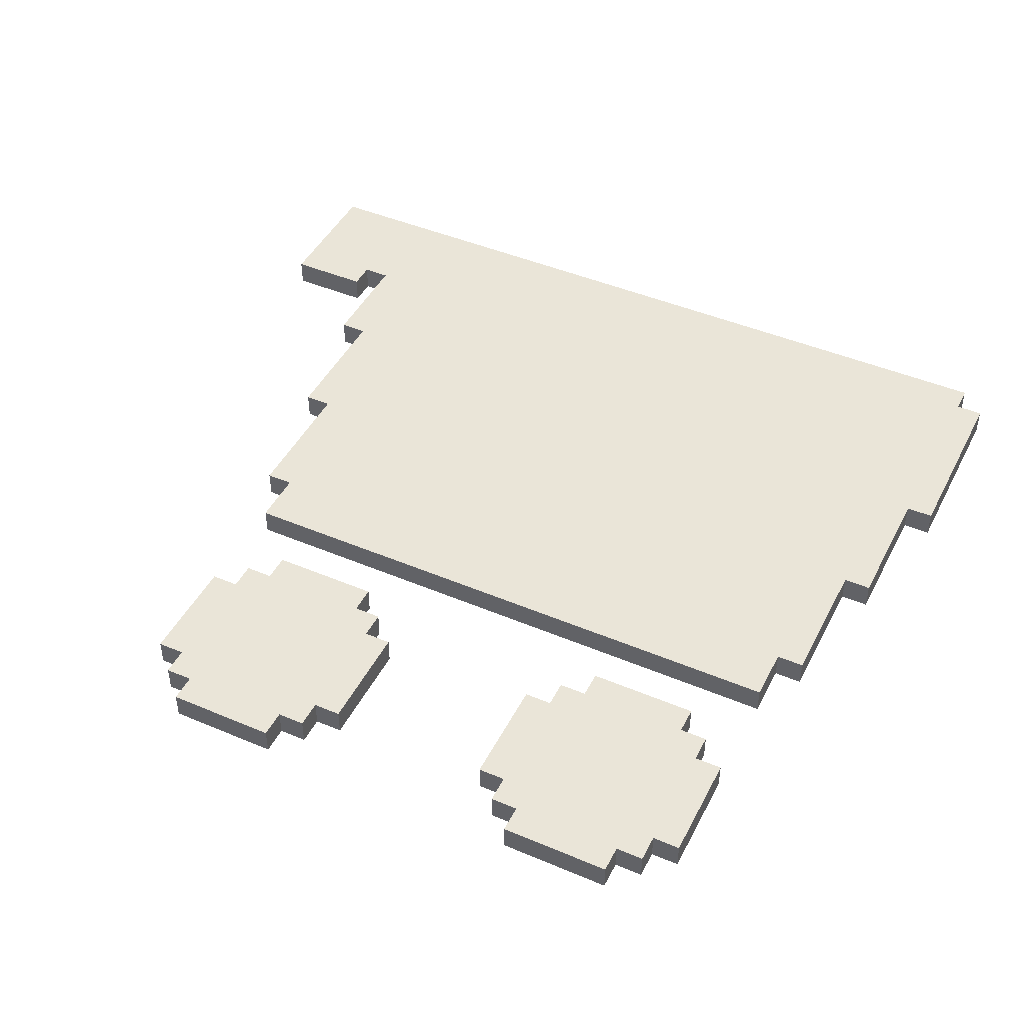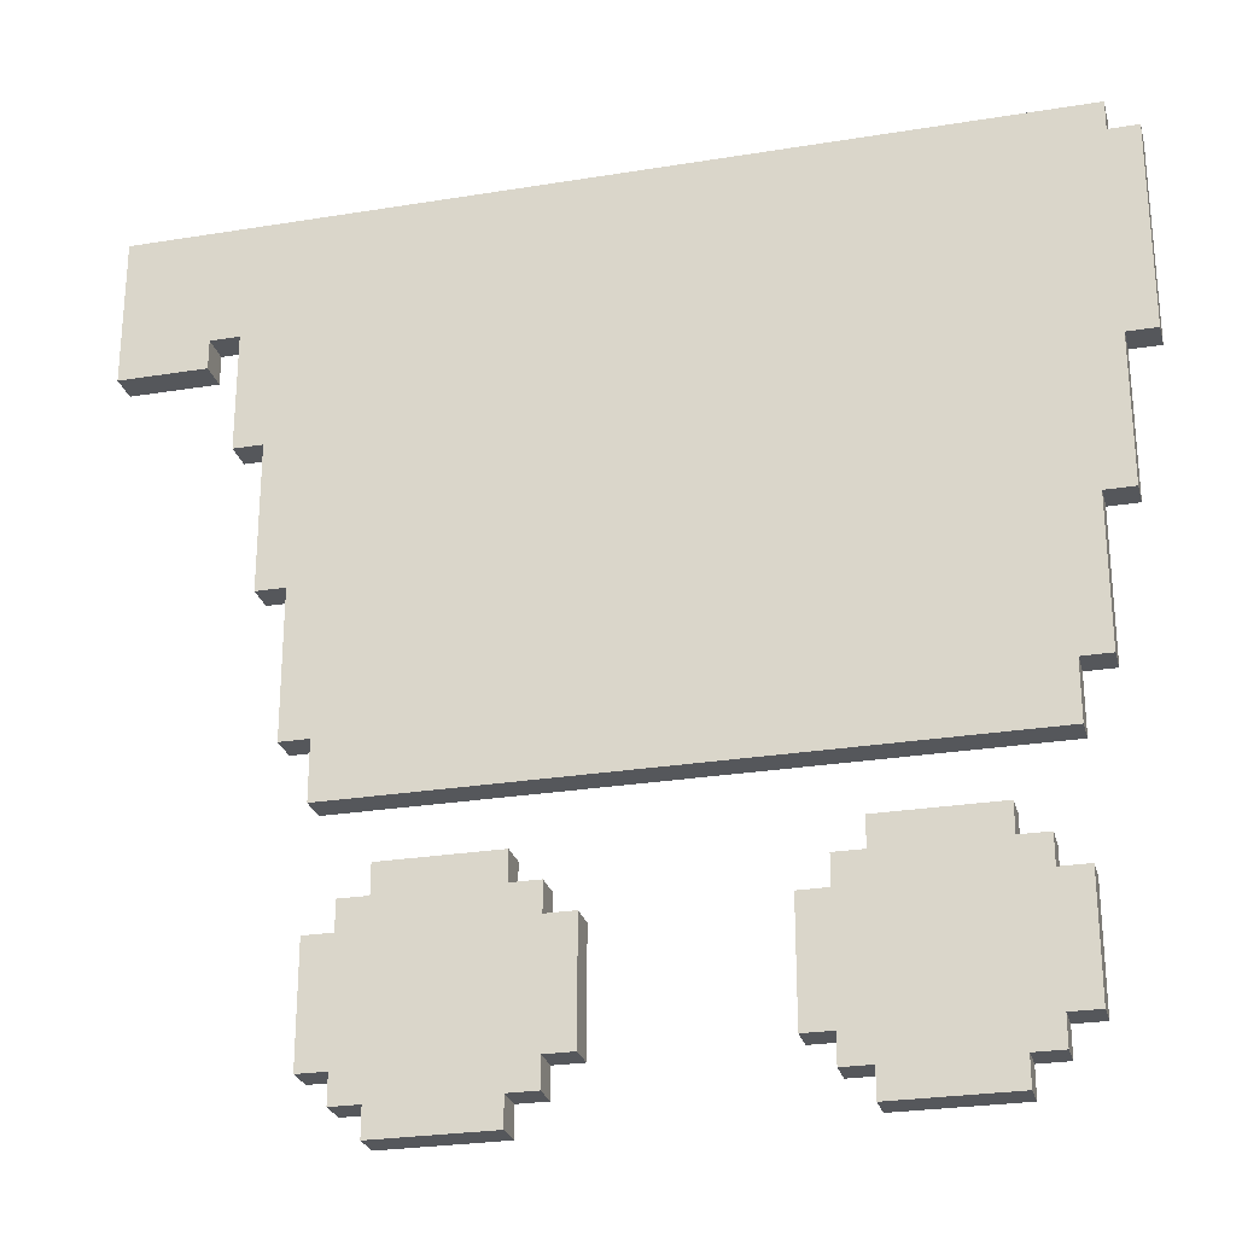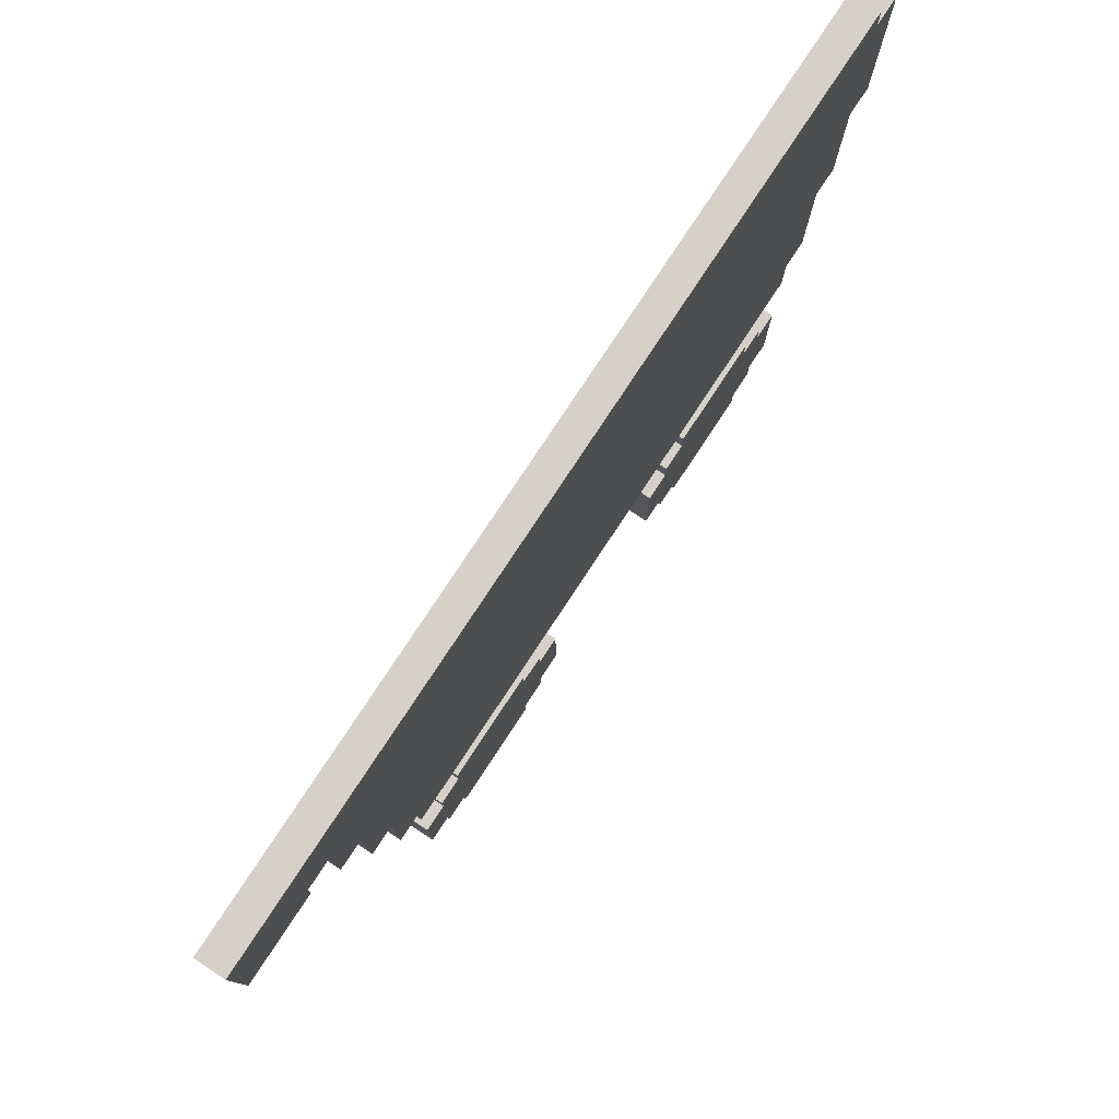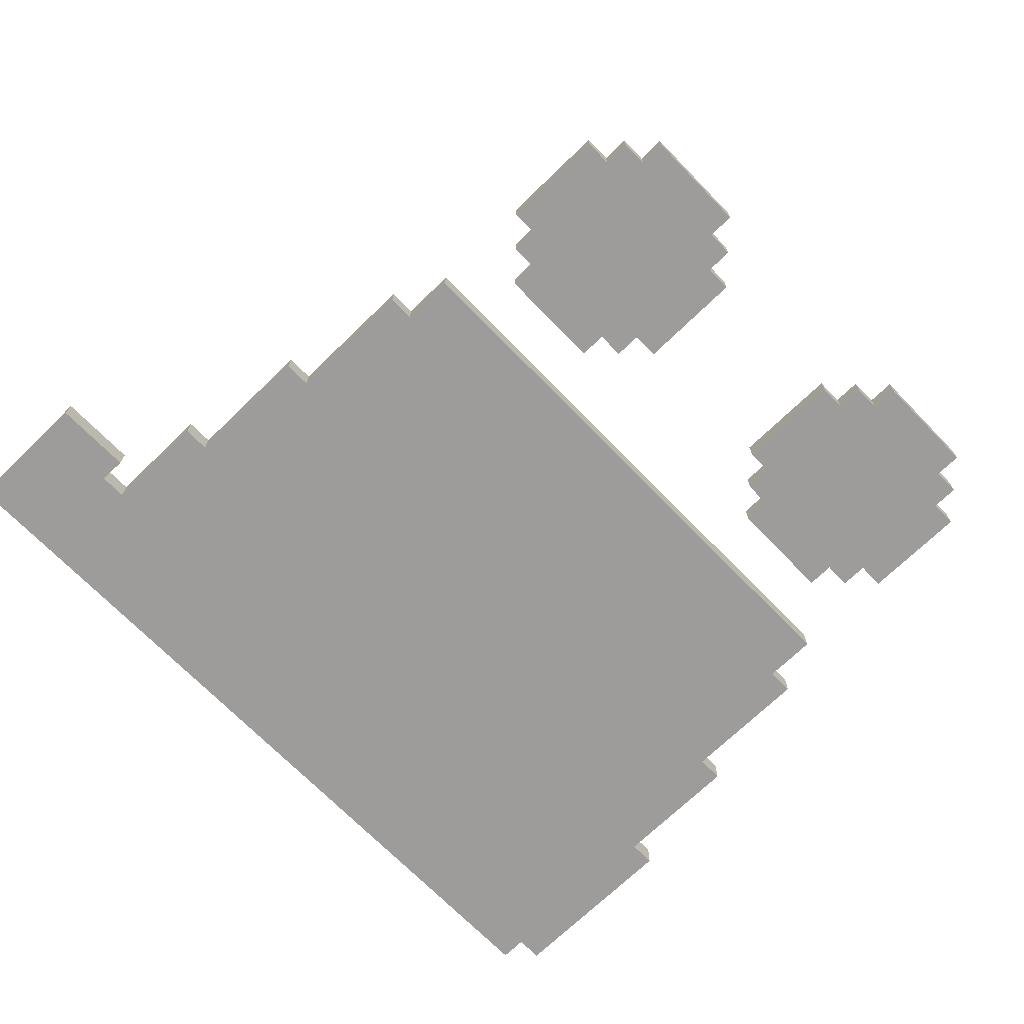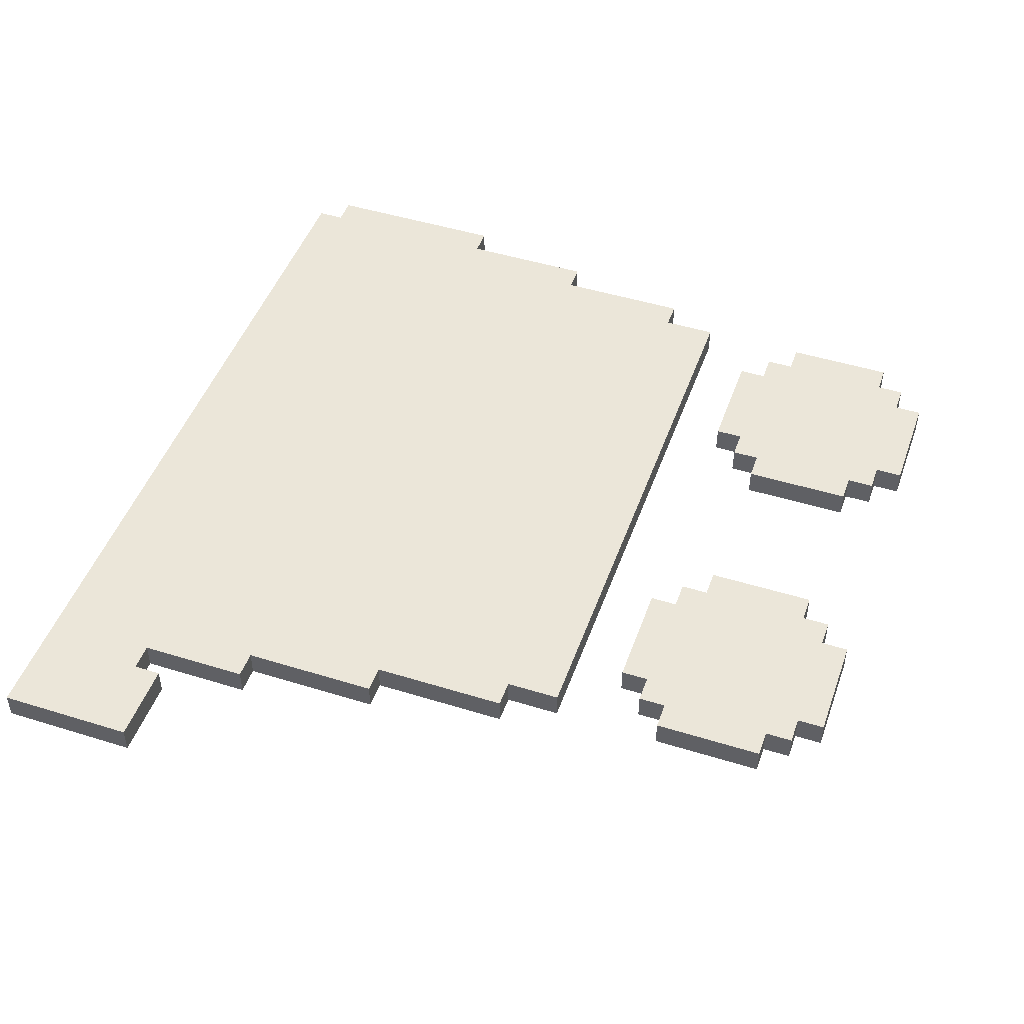
<metadata>
{"format":"obj","ext":"obj","renderer":"f3d","projection":"perspective","resolution":1024,"background":"white","views":[{"elev":45.5,"azim":26.0,"up":"+Z"},{"elev":-26.4,"azim":14.4,"up":"+Y"},{"elev":79.3,"azim":-56.5,"up":"+Y"},{"elev":-70.2,"azim":-45.8,"up":"+Z"},{"elev":47.5,"azim":-70.7,"up":"+Z"}]}
</metadata>
<code>
g icone shop
v -16 25 0.5
v -16 25 -0.5
v -16 30 0.5
v -16 30 -0.5
v -12 22 0.5
v -12 22 -0.5
v -12 26 0.5
v -12 26 -0.5
v -11 17 0.5
v -11 17 -0.5
v -11 22 0.5
v -11 22 -0.5
v -10 12 0.5
v -10 12 -0.5
v -10 17 0.5
v -10 17 -0.5
v -9 2 0.5
v -9 2 -0.5
v -9 6 0.5
v -9 6 -0.5
v -9 10 0.5
v -9 10 -0.5
v -9 12 0.5
v -9 12 -0.5
v -8 1 0.5
v -8 1 -0.5
v -8 2 0.5
v -8 2 -0.5
v -8 6 0.5
v -8 6 -0.5
v -8 7 0.5
v -8 7 -0.5
v -7 0 0.5
v -7 0 -0.5
v -7 1 0.5
v -7 1 -0.5
v -7 7 0.5
v -7 7 -0.5
v -7 8 0.5
v -7 8 -0.5
v 5 2 0.5
v 5 2 -0.5
v 5 6 0.5
v 5 6 -0.5
v 6 1 0.5
v 6 1 -0.5
v 6 2 0.5
v 6 2 -0.5
v 6 6 0.5
v 6 6 -0.5
v 6 7 0.5
v 6 7 -0.5
v 7 0 0.5
v 7 0 -0.5
v 7 1 0.5
v 7 1 -0.5
v 7 7 0.5
v 7 7 -0.5
v 7 8 0.5
v 7 8 -0.5
v -13 25 0.5
v -13 25 -0.5
v -13 26 0.5
v -13 26 -0.5
v -3 0 0.5
v -3 0 -0.5
v -3 1 0.5
v -3 1 -0.5
v -3 7 0.5
v -3 7 -0.5
v -3 8 0.5
v -3 8 -0.5
v -2 1 0.5
v -2 1 -0.5
v -2 2 0.5
v -2 2 -0.5
v -2 6 0.5
v -2 6 -0.5
v -2 7 0.5
v -2 7 -0.5
v -1 2 0.5
v -1 2 -0.5
v -1 6 0.5
v -1 6 -0.5
v 11 0 0.5
v 11 0 -0.5
v 11 1 0.5
v 11 1 -0.5
v 11 7 0.5
v 11 7 -0.5
v 11 8 0.5
v 11 8 -0.5
v 12 1 0.5
v 12 1 -0.5
v 12 2 0.5
v 12 2 -0.5
v 12 6 0.5
v 12 6 -0.5
v 12 7 0.5
v 12 7 -0.5
v 13 2 0.5
v 13 2 -0.5
v 13 6 0.5
v 13 6 -0.5
v 13 10 0.5
v 13 10 -0.5
v 13 12 0.5
v 13 12 -0.5
v 14 12 0.5
v 14 12 -0.5
v 14 17 0.5
v 14 17 -0.5
v 15 17 0.5
v 15 17 -0.5
v 15 22 0.5
v 15 22 -0.5
v 15 29 0.5
v 15 29 -0.5
v 15 30 0.5
v 15 30 -0.5
v 16 22 0.5
v 16 22 -0.5
v 16 29 0.5
v 16 29 -0.5
v -16 25 0.5
v -16 30 0.5
v -15 26 0.5
v -15 29 0.5
v -14 26 0.5
v -14 27 0.5
v -13 25 0.5
v -13 26 0.5
v -12 22 0.5
v -12 26 0.5
v -11 17 0.5
v -11 22 0.5
v -11 23 0.5
v -11 27 0.5
v -10 12 0.5
v -10 17 0.5
v -10 18 0.5
v -10 23 0.5
v -9 2 0.5
v -9 6 0.5
v -9 10 0.5
v -9 12 0.5
v -9 13 0.5
v -9 18 0.5
v -8 1 0.5
v -8 2 0.5
v -8 6 0.5
v -8 7 0.5
v -8 11 0.5
v -8 13 0.5
v -7 0 0.5
v -7 1 0.5
v -7 2 0.5
v -7 6 0.5
v -7 7 0.5
v -7 8 0.5
v -6 3 0.5
v -6 5 0.5
v -4 3 0.5
v -4 5 0.5
v -3 0 0.5
v -3 1 0.5
v -3 2 0.5
v -3 6 0.5
v -3 7 0.5
v -3 8 0.5
v -2 1 0.5
v -2 2 0.5
v -2 6 0.5
v -2 7 0.5
v -1 2 0.5
v -1 6 0.5
v 5 2 0.5
v 5 6 0.5
v 6 1 0.5
v 6 2 0.5
v 6 6 0.5
v 6 7 0.5
v 7 0 0.5
v 7 1 0.5
v 7 2 0.5
v 7 6 0.5
v 7 7 0.5
v 7 8 0.5
v 8 3 0.5
v 8 5 0.5
v 10 3 0.5
v 10 5 0.5
v 11 0 0.5
v 11 1 0.5
v 11 2 0.5
v 11 6 0.5
v 11 7 0.5
v 11 8 0.5
v 12 1 0.5
v 12 2 0.5
v 12 6 0.5
v 12 7 0.5
v 12 11 0.5
v 12 13 0.5
v 13 2 0.5
v 13 6 0.5
v 13 10 0.5
v 13 12 0.5
v 13 13 0.5
v 13 18 0.5
v 14 12 0.5
v 14 17 0.5
v 14 18 0.5
v 14 23 0.5
v 14 28 0.5
v 14 29 0.5
v 15 17 0.5
v 15 22 0.5
v 15 23 0.5
v 15 28 0.5
v 15 29 0.5
v 15 30 0.5
v 16 22 0.5
v 16 29 0.5
v -16 25 -0.5
v -16 30 -0.5
v -15 26 -0.5
v -15 29 -0.5
v -14 26 -0.5
v -14 27 -0.5
v -13 25 -0.5
v -13 26 -0.5
v -12 22 -0.5
v -12 26 -0.5
v -11 17 -0.5
v -11 22 -0.5
v -11 23 -0.5
v -11 27 -0.5
v -10 12 -0.5
v -10 17 -0.5
v -10 18 -0.5
v -10 23 -0.5
v -9 2 -0.5
v -9 6 -0.5
v -9 10 -0.5
v -9 12 -0.5
v -9 13 -0.5
v -9 18 -0.5
v -8 1 -0.5
v -8 2 -0.5
v -8 6 -0.5
v -8 7 -0.5
v -8 11 -0.5
v -8 13 -0.5
v -7 0 -0.5
v -7 1 -0.5
v -7 2 -0.5
v -7 6 -0.5
v -7 7 -0.5
v -7 8 -0.5
v -6 3 -0.5
v -6 5 -0.5
v -4 3 -0.5
v -4 5 -0.5
v -3 0 -0.5
v -3 1 -0.5
v -3 2 -0.5
v -3 6 -0.5
v -3 7 -0.5
v -3 8 -0.5
v -2 1 -0.5
v -2 2 -0.5
v -2 6 -0.5
v -2 7 -0.5
v -1 2 -0.5
v -1 6 -0.5
v 5 2 -0.5
v 5 6 -0.5
v 6 1 -0.5
v 6 2 -0.5
v 6 6 -0.5
v 6 7 -0.5
v 7 0 -0.5
v 7 1 -0.5
v 7 2 -0.5
v 7 6 -0.5
v 7 7 -0.5
v 7 8 -0.5
v 8 3 -0.5
v 8 5 -0.5
v 10 3 -0.5
v 10 5 -0.5
v 11 0 -0.5
v 11 1 -0.5
v 11 2 -0.5
v 11 6 -0.5
v 11 7 -0.5
v 11 8 -0.5
v 12 1 -0.5
v 12 2 -0.5
v 12 6 -0.5
v 12 7 -0.5
v 12 11 -0.5
v 12 13 -0.5
v 13 2 -0.5
v 13 6 -0.5
v 13 10 -0.5
v 13 12 -0.5
v 13 13 -0.5
v 13 18 -0.5
v 14 12 -0.5
v 14 17 -0.5
v 14 18 -0.5
v 14 23 -0.5
v 14 28 -0.5
v 14 29 -0.5
v 15 17 -0.5
v 15 22 -0.5
v 15 23 -0.5
v 15 28 -0.5
v 15 29 -0.5
v 15 30 -0.5
v 16 22 -0.5
v 16 29 -0.5
v -7 0 0.5
v -3 0 0.5
v 7 0 0.5
v 11 0 0.5
v -7 0 -0.5
v -3 0 -0.5
v 7 0 -0.5
v 11 0 -0.5
v -8 1 0.5
v -7 1 0.5
v -3 1 0.5
v -2 1 0.5
v 6 1 0.5
v 7 1 0.5
v 11 1 0.5
v 12 1 0.5
v -8 1 -0.5
v -7 1 -0.5
v -3 1 -0.5
v -2 1 -0.5
v 6 1 -0.5
v 7 1 -0.5
v 11 1 -0.5
v 12 1 -0.5
v -9 2 0.5
v -8 2 0.5
v -2 2 0.5
v -1 2 0.5
v 5 2 0.5
v 6 2 0.5
v 12 2 0.5
v 13 2 0.5
v -9 2 -0.5
v -8 2 -0.5
v -2 2 -0.5
v -1 2 -0.5
v 5 2 -0.5
v 6 2 -0.5
v 12 2 -0.5
v 13 2 -0.5
v -9 10 0.5
v 13 10 0.5
v -9 10 -0.5
v 13 10 -0.5
v -10 12 0.5
v -9 12 0.5
v 13 12 0.5
v 14 12 0.5
v -10 12 -0.5
v -9 12 -0.5
v 13 12 -0.5
v 14 12 -0.5
v -11 17 0.5
v -10 17 0.5
v 14 17 0.5
v 15 17 0.5
v -11 17 -0.5
v -10 17 -0.5
v 14 17 -0.5
v 15 17 -0.5
v -12 22 0.5
v -11 22 0.5
v 15 22 0.5
v 16 22 0.5
v -12 22 -0.5
v -11 22 -0.5
v 15 22 -0.5
v 16 22 -0.5
v -16 25 0.5
v -13 25 0.5
v -16 25 -0.5
v -13 25 -0.5
v -13 26 0.5
v -12 26 0.5
v -13 26 -0.5
v -12 26 -0.5
v -9 6 0.5
v -8 6 0.5
v -2 6 0.5
v -1 6 0.5
v 5 6 0.5
v 6 6 0.5
v 12 6 0.5
v 13 6 0.5
v -9 6 -0.5
v -8 6 -0.5
v -2 6 -0.5
v -1 6 -0.5
v 5 6 -0.5
v 6 6 -0.5
v 12 6 -0.5
v 13 6 -0.5
v -8 7 0.5
v -7 7 0.5
v -3 7 0.5
v -2 7 0.5
v 6 7 0.5
v 7 7 0.5
v 11 7 0.5
v 12 7 0.5
v -8 7 -0.5
v -7 7 -0.5
v -3 7 -0.5
v -2 7 -0.5
v 6 7 -0.5
v 7 7 -0.5
v 11 7 -0.5
v 12 7 -0.5
v -7 8 0.5
v -3 8 0.5
v 7 8 0.5
v 11 8 0.5
v -7 8 -0.5
v -3 8 -0.5
v 7 8 -0.5
v 11 8 -0.5
v 15 29 0.5
v 16 29 0.5
v 15 29 -0.5
v 16 29 -0.5
v -16 30 0.5
v 15 30 0.5
v -16 30 -0.5
v 15 30 -0.5
f 3 2 1
f 4 2 3
f 7 6 5
f 8 6 7
f 11 10 9
f 12 10 11
f 15 14 13
f 16 14 15
f 19 18 17
f 20 18 19
f 23 22 21
f 24 22 23
f 27 26 25
f 28 26 27
f 31 30 29
f 32 30 31
f 35 34 33
f 36 34 35
f 39 38 37
f 40 38 39
f 43 42 41
f 44 42 43
f 47 46 45
f 48 46 47
f 51 50 49
f 52 50 51
f 55 54 53
f 56 54 55
f 59 58 57
f 60 58 59
f 61 62 63
f 63 62 64
f 65 66 67
f 67 66 68
f 69 70 71
f 71 70 72
f 73 74 75
f 75 74 76
f 77 78 79
f 79 78 80
f 81 82 83
f 83 82 84
f 85 86 87
f 87 86 88
f 89 90 91
f 91 90 92
f 93 94 95
f 95 94 96
f 97 98 99
f 99 98 100
f 101 102 103
f 103 102 104
f 105 106 107
f 107 106 108
f 109 110 111
f 111 110 112
f 113 114 115
f 115 114 116
f 117 118 119
f 119 118 120
f 121 122 123
f 123 122 124
f 127 126 125
f 128 126 127
f 129 127 125
f 129 128 127
f 130 128 129
f 131 129 125
f 131 130 129
f 132 130 131
f 134 130 132
f 136 134 133
f 137 134 136
f 138 128 130
f 138 134 137
f 138 130 134
f 140 137 136
f 140 136 135
f 141 137 140
f 142 138 137
f 142 137 141
f 146 141 140
f 146 140 139
f 147 141 146
f 148 142 141
f 148 141 147
f 150 144 143
f 151 144 150
f 153 147 146
f 153 146 145
f 154 148 147
f 154 147 153
f 156 150 149
f 157 151 150
f 157 150 156
f 158 152 151
f 158 151 157
f 159 152 158
f 161 157 156
f 161 158 157
f 161 159 158
f 162 159 161
f 163 161 156
f 163 162 161
f 164 159 162
f 164 162 163
f 165 156 155
f 166 163 156
f 166 156 165
f 166 164 163
f 167 164 166
f 168 159 164
f 168 164 167
f 169 160 159
f 169 159 168
f 170 160 169
f 171 167 166
f 172 168 167
f 172 167 171
f 173 169 168
f 173 168 172
f 174 169 173
f 175 173 172
f 176 173 175
f 180 178 177
f 181 178 180
f 184 180 179
f 185 181 180
f 185 180 184
f 186 182 181
f 186 181 185
f 187 182 186
f 189 187 186
f 189 185 184
f 189 186 185
f 190 187 189
f 191 189 184
f 191 190 189
f 192 187 190
f 192 190 191
f 193 184 183
f 194 191 184
f 194 184 193
f 194 192 191
f 195 192 194
f 196 187 192
f 196 192 195
f 197 188 187
f 197 187 196
f 198 188 197
f 199 195 194
f 200 196 195
f 200 195 199
f 201 197 196
f 201 196 200
f 202 197 201
f 203 153 145
f 203 154 153
f 204 148 154
f 204 154 203
f 205 201 200
f 206 201 205
f 207 204 203
f 207 203 145
f 208 204 207
f 209 148 204
f 209 204 208
f 210 142 148
f 210 148 209
f 211 209 208
f 211 210 209
f 212 210 211
f 213 142 210
f 213 210 212
f 214 138 142
f 214 142 213
f 215 128 138
f 215 138 214
f 216 126 128
f 216 128 215
f 217 214 213
f 217 213 212
f 218 214 217
f 219 215 214
f 219 214 218
f 220 216 215
f 220 215 219
f 221 126 216
f 221 216 220
f 222 126 221
f 223 220 219
f 223 221 220
f 223 219 218
f 224 221 223
f 225 226 227
f 227 226 228
f 225 227 229
f 227 228 229
f 229 228 230
f 225 229 231
f 229 230 231
f 231 230 232
f 232 230 234
f 233 234 236
f 236 234 237
f 230 228 238
f 237 234 238
f 234 230 238
f 236 237 240
f 235 236 240
f 240 237 241
f 237 238 242
f 241 237 242
f 240 241 246
f 239 240 246
f 246 241 247
f 241 242 248
f 247 241 248
f 243 244 250
f 250 244 251
f 246 247 253
f 245 246 253
f 247 248 254
f 253 247 254
f 249 250 256
f 250 251 257
f 256 250 257
f 251 252 258
f 257 251 258
f 258 252 259
f 256 257 261
f 257 258 261
f 258 259 261
f 261 259 262
f 256 261 263
f 261 262 263
f 262 259 264
f 263 262 264
f 255 256 265
f 256 263 266
f 265 256 266
f 263 264 266
f 266 264 267
f 264 259 268
f 267 264 268
f 259 260 269
f 268 259 269
f 269 260 270
f 266 267 271
f 267 268 272
f 271 267 272
f 268 269 273
f 272 268 273
f 273 269 274
f 272 273 275
f 275 273 276
f 277 278 280
f 280 278 281
f 279 280 284
f 280 281 285
f 284 280 285
f 281 282 286
f 285 281 286
f 286 282 287
f 286 287 289
f 284 285 289
f 285 286 289
f 289 287 290
f 284 289 291
f 289 290 291
f 290 287 292
f 291 290 292
f 283 284 293
f 284 291 294
f 293 284 294
f 291 292 294
f 294 292 295
f 292 287 296
f 295 292 296
f 287 288 297
f 296 287 297
f 297 288 298
f 294 295 299
f 295 296 300
f 299 295 300
f 296 297 301
f 300 296 301
f 301 297 302
f 245 253 303
f 253 254 303
f 254 248 304
f 303 254 304
f 300 301 305
f 305 301 306
f 303 304 307
f 245 303 307
f 307 304 308
f 304 248 309
f 308 304 309
f 248 242 310
f 309 248 310
f 308 309 311
f 309 310 311
f 311 310 312
f 310 242 313
f 312 310 313
f 242 238 314
f 313 242 314
f 238 228 315
f 314 238 315
f 228 226 316
f 315 228 316
f 313 314 317
f 312 313 317
f 317 314 318
f 314 315 319
f 318 314 319
f 315 316 320
f 319 315 320
f 316 226 321
f 320 316 321
f 321 226 322
f 319 320 323
f 320 321 323
f 318 319 323
f 323 321 324
f 329 326 325
f 330 326 329
f 331 328 327
f 332 328 331
f 341 334 333
f 342 334 341
f 343 336 335
f 344 336 343
f 345 338 337
f 346 338 345
f 347 340 339
f 348 340 347
f 357 350 349
f 358 350 357
f 359 352 351
f 360 352 359
f 361 354 353
f 362 354 361
f 363 356 355
f 364 356 363
f 367 366 365
f 368 366 367
f 373 370 369
f 374 370 373
f 375 372 371
f 376 372 375
f 381 378 377
f 382 378 381
f 383 380 379
f 384 380 383
f 389 386 385
f 390 386 389
f 391 388 387
f 392 388 391
f 395 394 393
f 396 394 395
f 399 398 397
f 400 398 399
f 401 402 409
f 409 402 410
f 403 404 411
f 411 404 412
f 405 406 413
f 413 406 414
f 407 408 415
f 415 408 416
f 417 418 425
f 425 418 426
f 419 420 427
f 427 420 428
f 421 422 429
f 429 422 430
f 423 424 431
f 431 424 432
f 433 434 437
f 437 434 438
f 435 436 439
f 439 436 440
f 441 442 443
f 443 442 444
f 445 446 447
f 447 446 448

</code>
